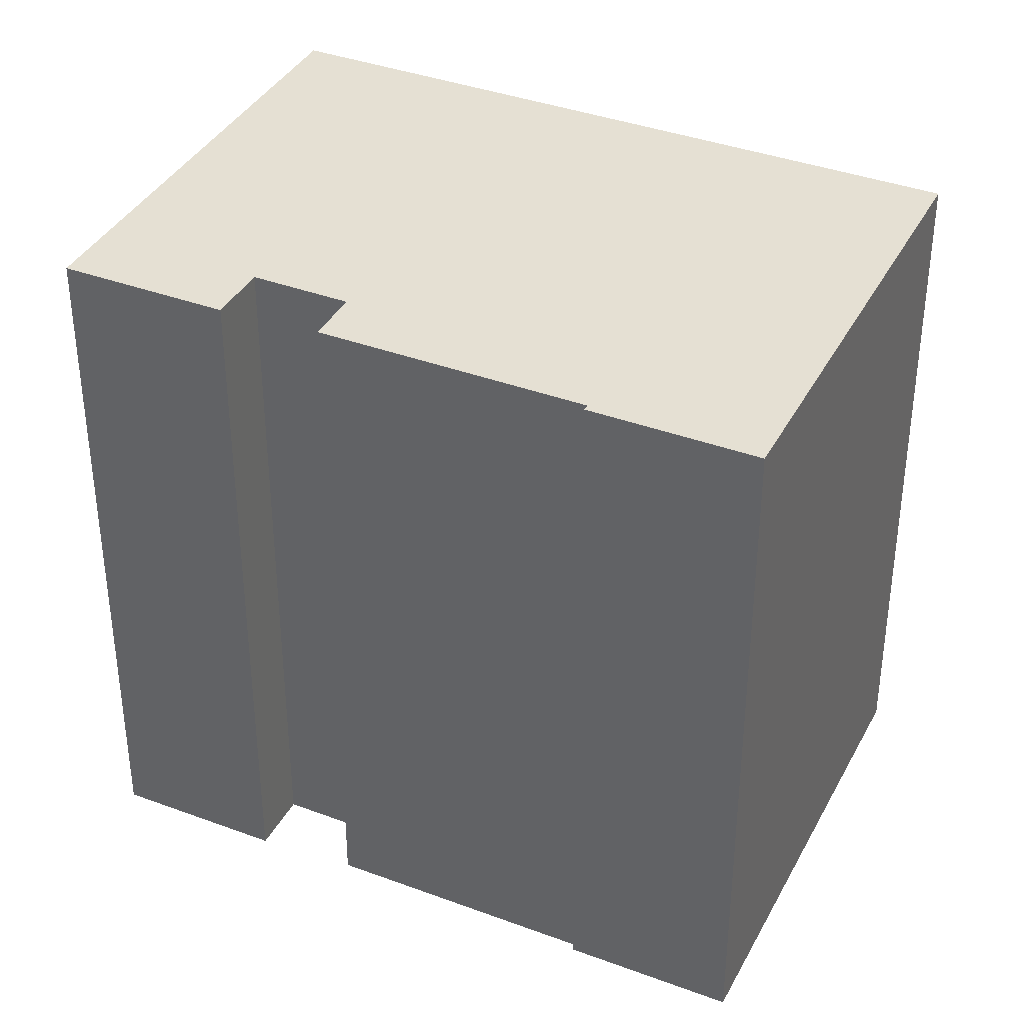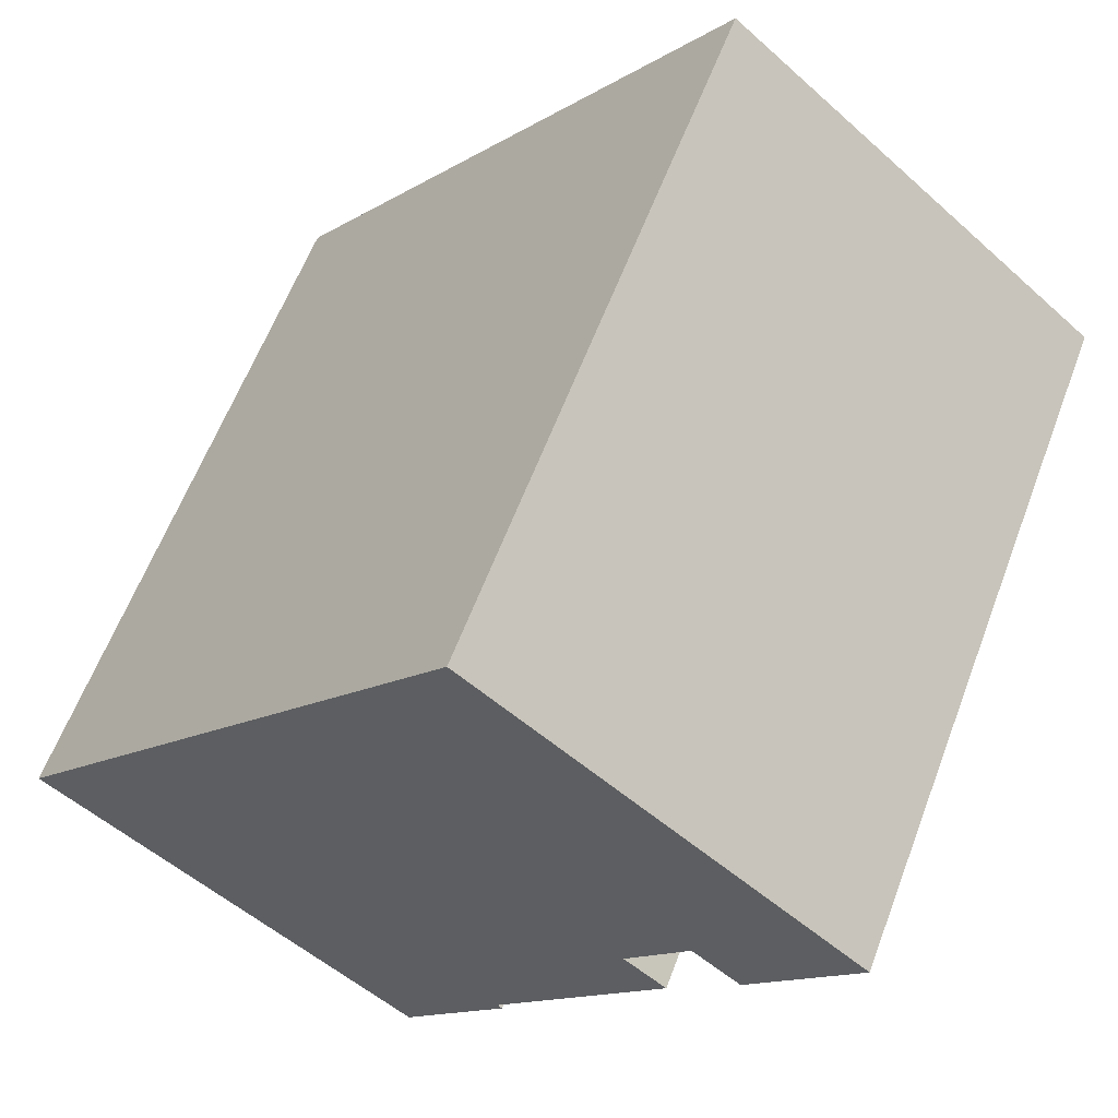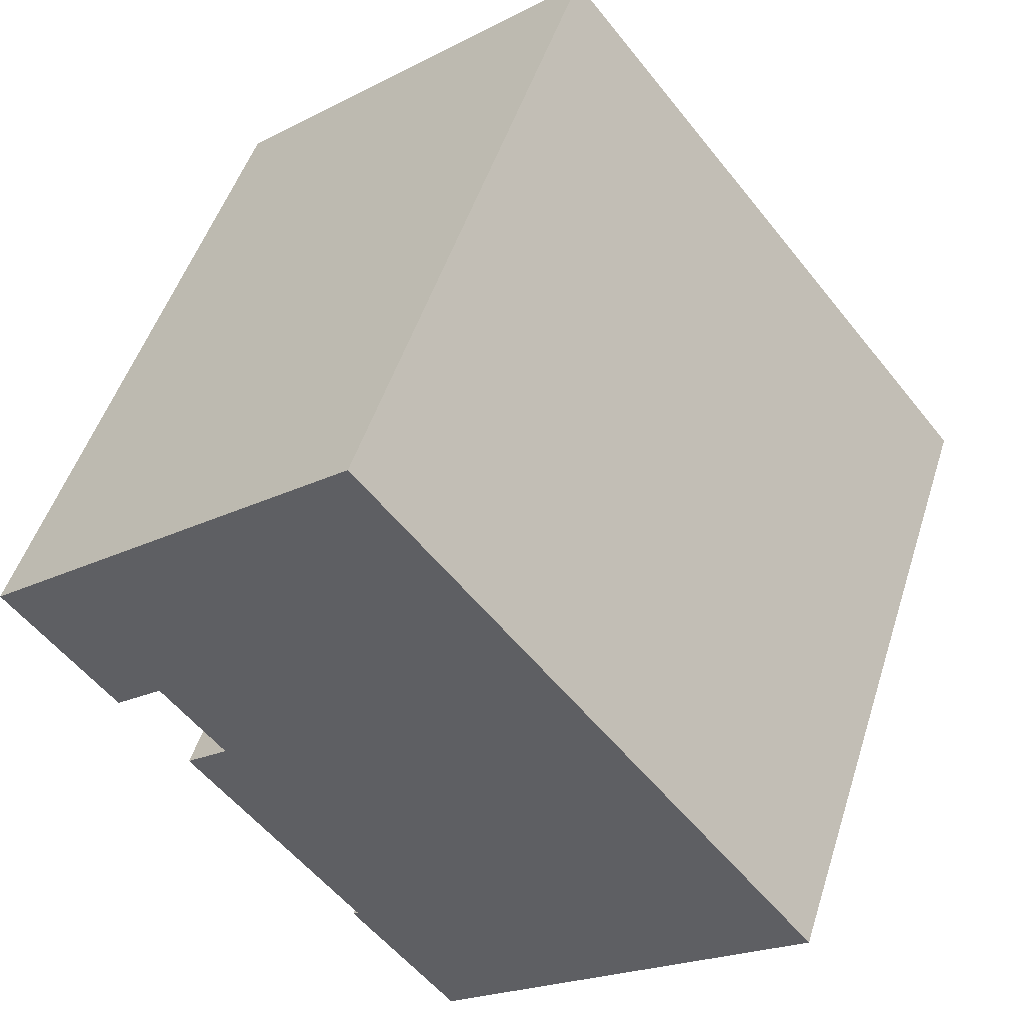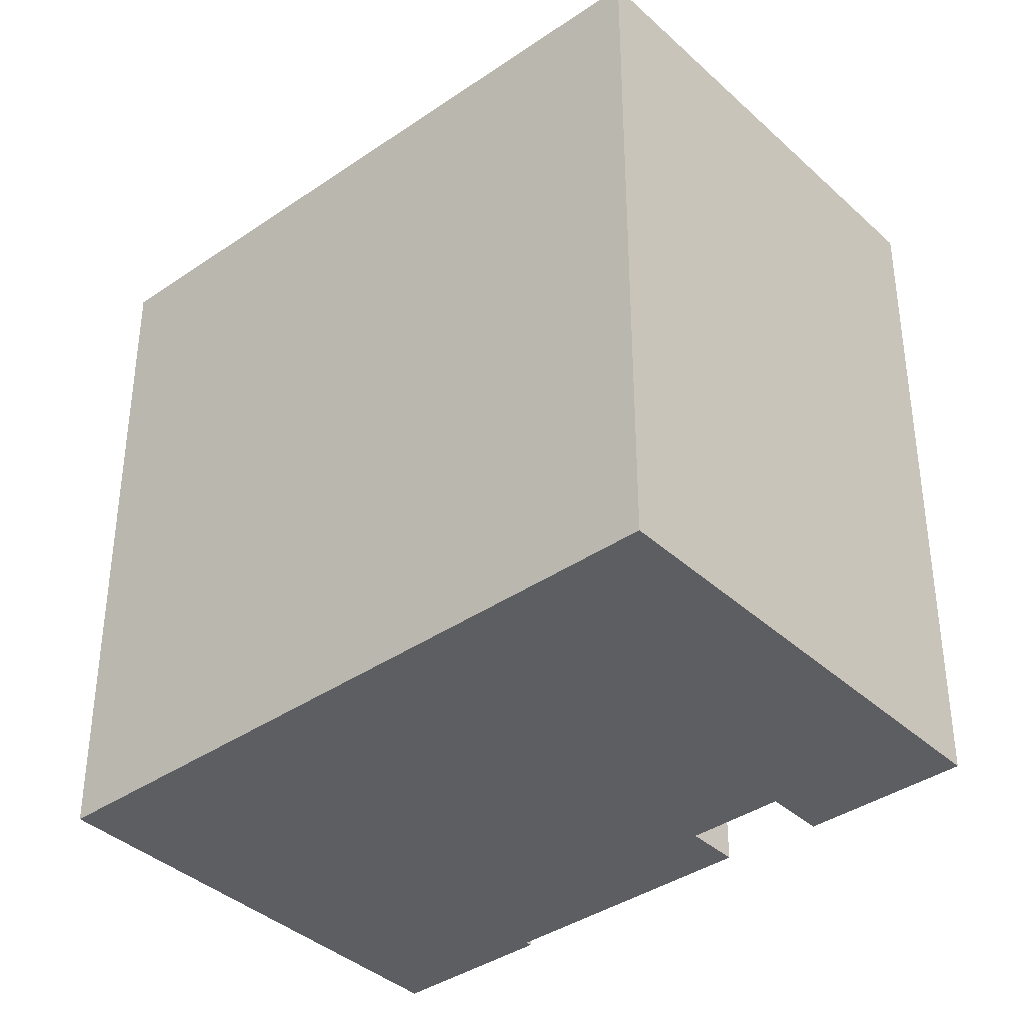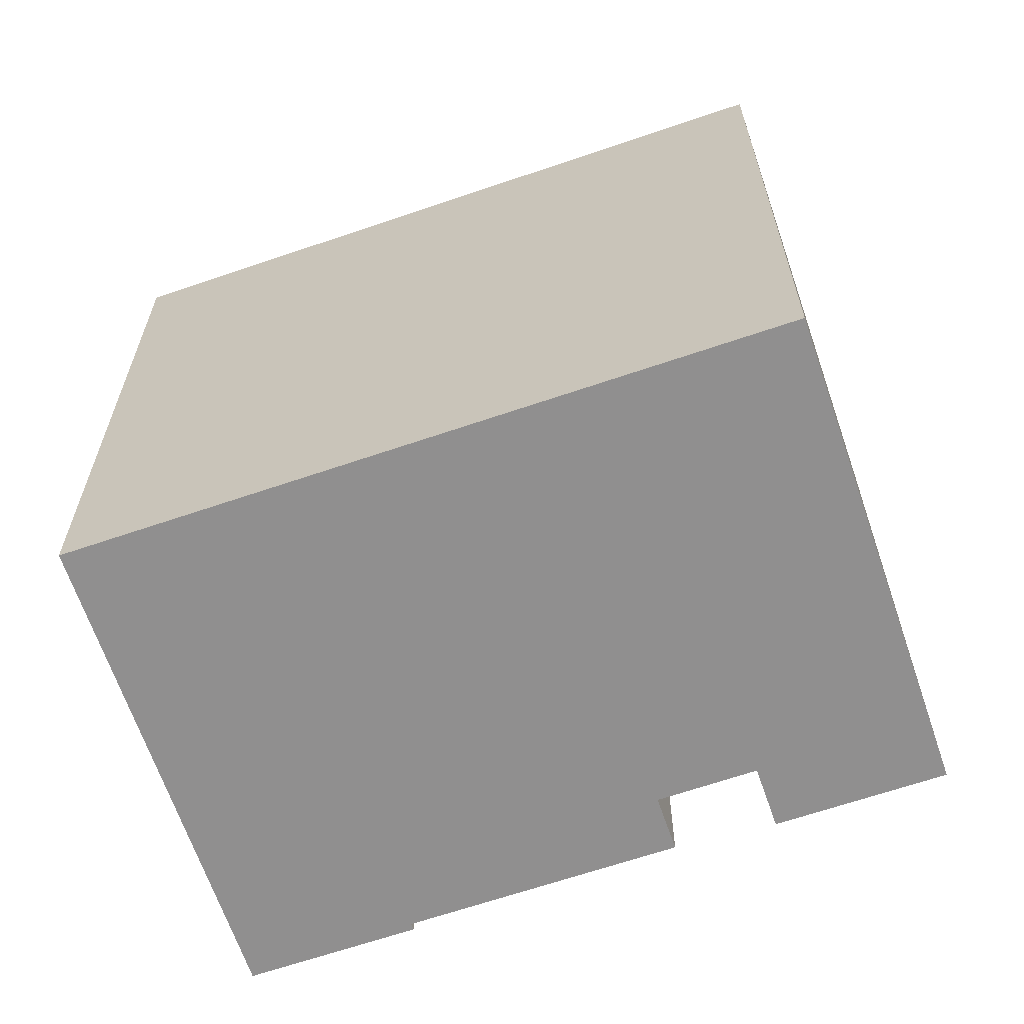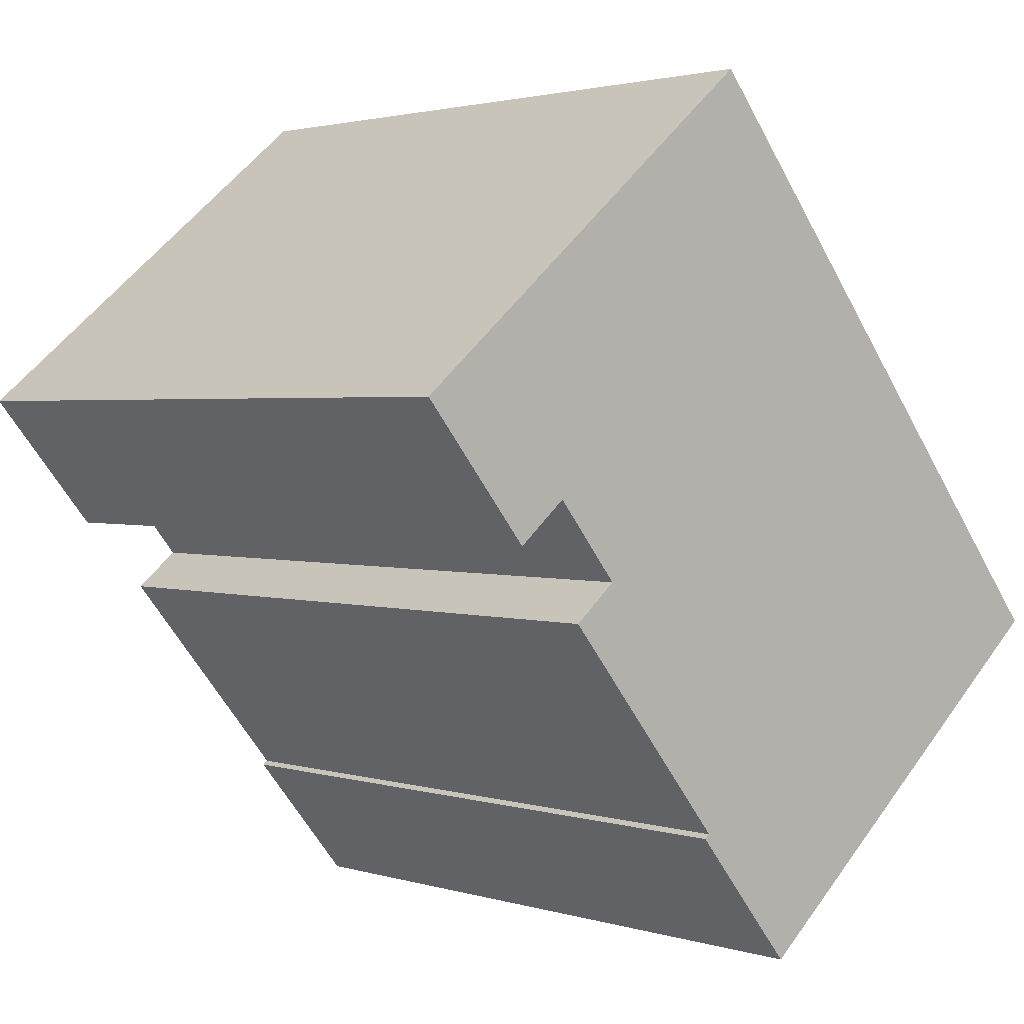
<metadata>
{"format":"obj","ext":"obj","renderer":"f3d","projection":"perspective","resolution":1024,"background":"white","views":[{"elev":37.9,"azim":154.9,"up":"+Y"},{"elev":60.5,"azim":20.6,"up":"+Z"},{"elev":49.4,"azim":-162.7,"up":"+Z"},{"elev":-38.2,"azim":-9.4,"up":"+Y"},{"elev":-65.4,"azim":-31.5,"up":"+Y"},{"elev":2.1,"azim":137.6,"up":"+Z"}]}
</metadata>
<code>
v  21.73 22.56 4.694
v  26.81 22.56 7.633
v  23.31 22.56 3.393
v  14.63 22.56 17.74
v  0 22.56 1.381e-15
v  19.69 22.56 2.206
v  21.09 22.56 1.051
v  15.5 22.56 -5.732
v  15.66 22.56 -5.862
v  12.17 22.56 -10.09
v  23.31 -2.078e-16 3.393
v  21.73 -2.874e-16 4.694
v  12.17 6.181e-16 -10.09
v  0 0 0
v  19.69 -1.351e-16 2.206
v  21.09 -6.436e-17 1.051
v  15.5 3.51e-16 -5.732
v  15.66 3.589e-16 -5.862
v  26.81 -4.674e-16 7.633
v  14.63 -1.086e-15 17.74
g defaultobject
f 1 2 3
f 4 2 5
f 1 5 2
f 6 5 1
f 7 5 6
f 8 5 7
f 9 10 8
f 5 8 10
f 11 1 3
f 1 11 12
f 13 5 10
f 5 13 14
f 12 6 1
f 6 12 15
f 16 8 7
f 8 16 17
f 18 10 9
f 10 18 13
f 19 3 2
f 3 19 11
f 15 7 6
f 7 15 16
f 17 9 8
f 9 17 18
f 20 2 4
f 2 20 19
f 14 4 5
f 4 14 20
f 17 13 18
f 15 17 16
f 14 13 20
f 17 20 13
f 15 20 17
f 12 20 15
f 11 20 12
f 19 20 11

</code>
